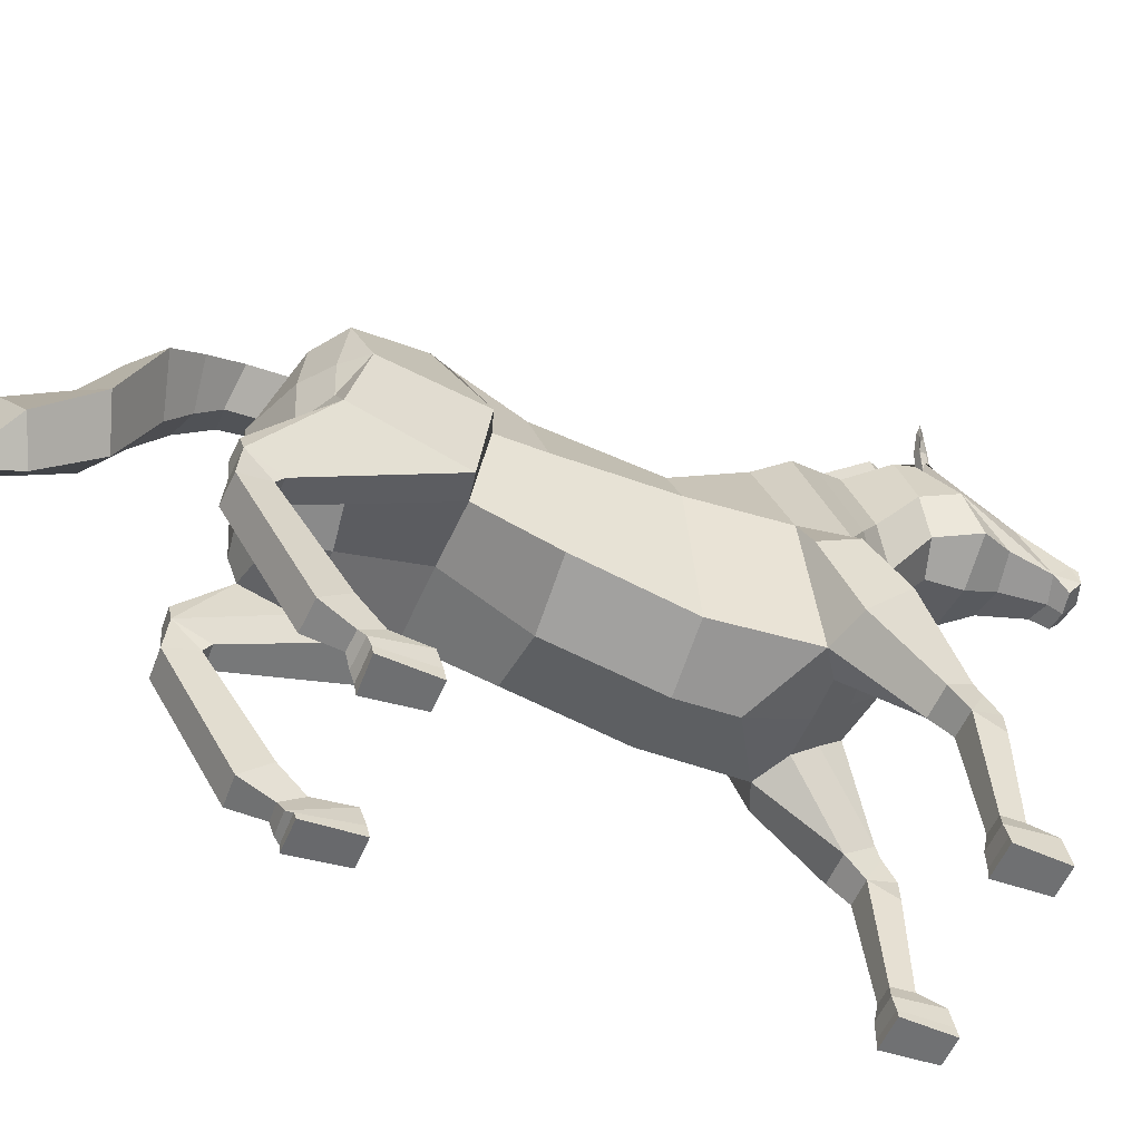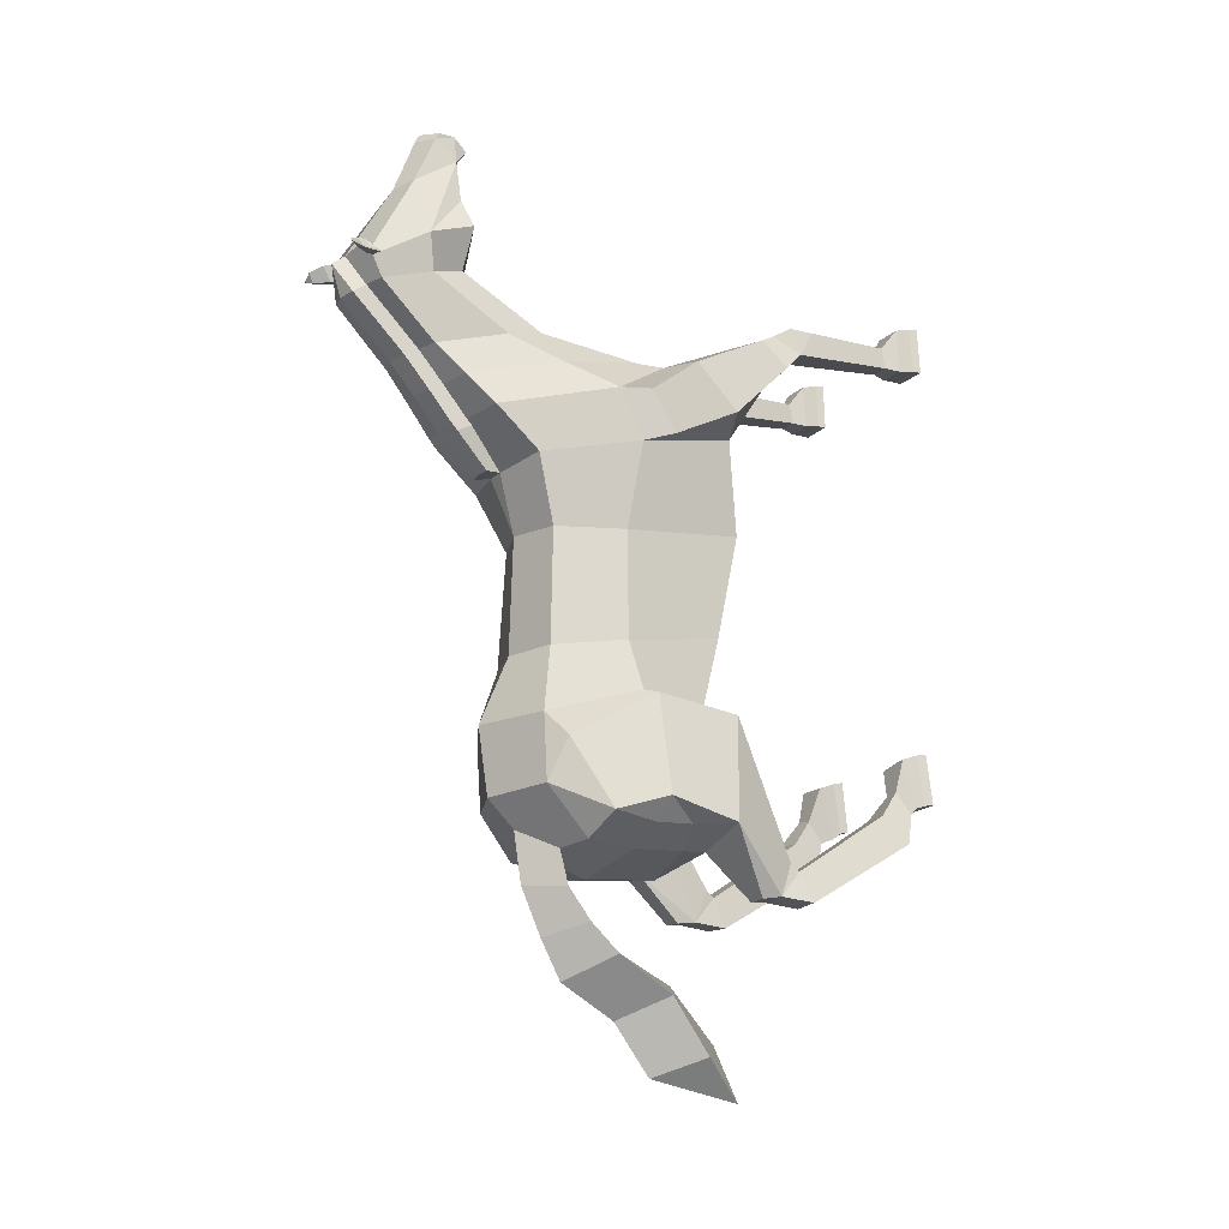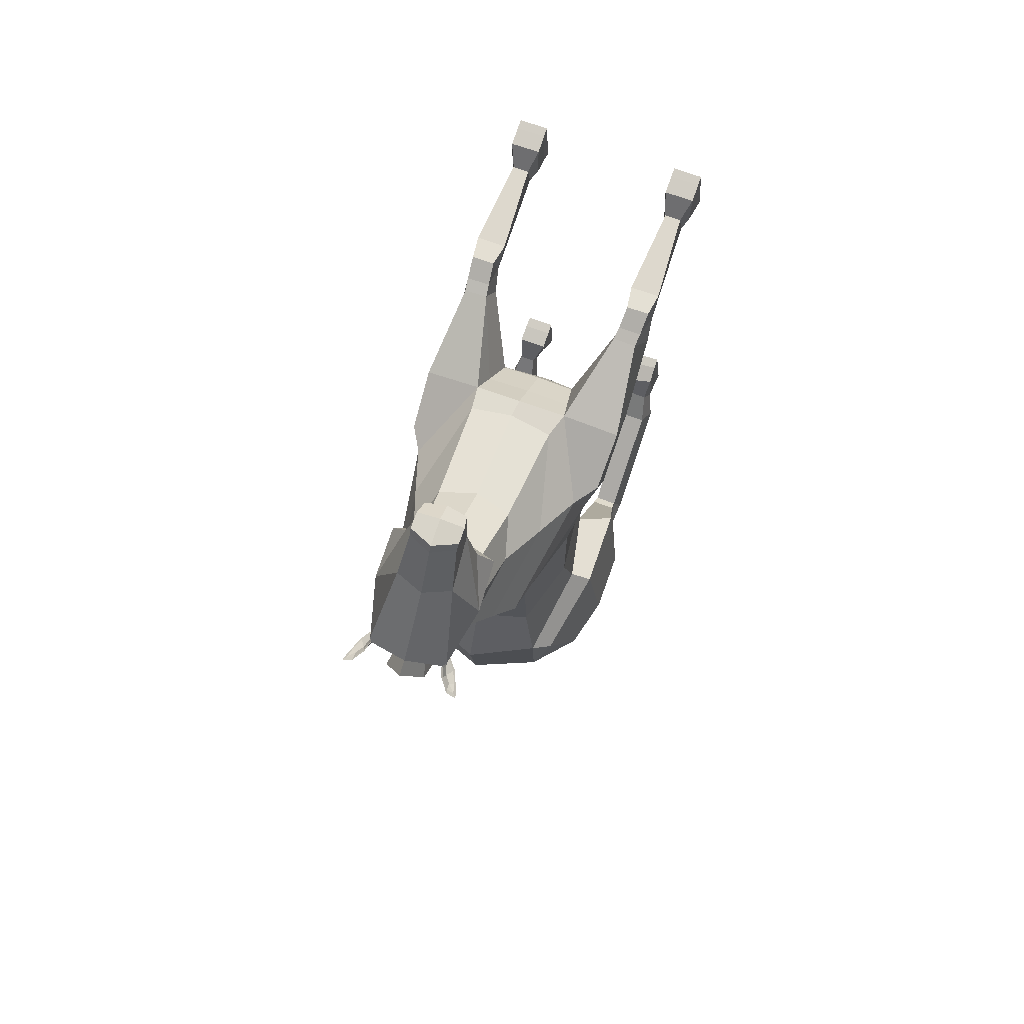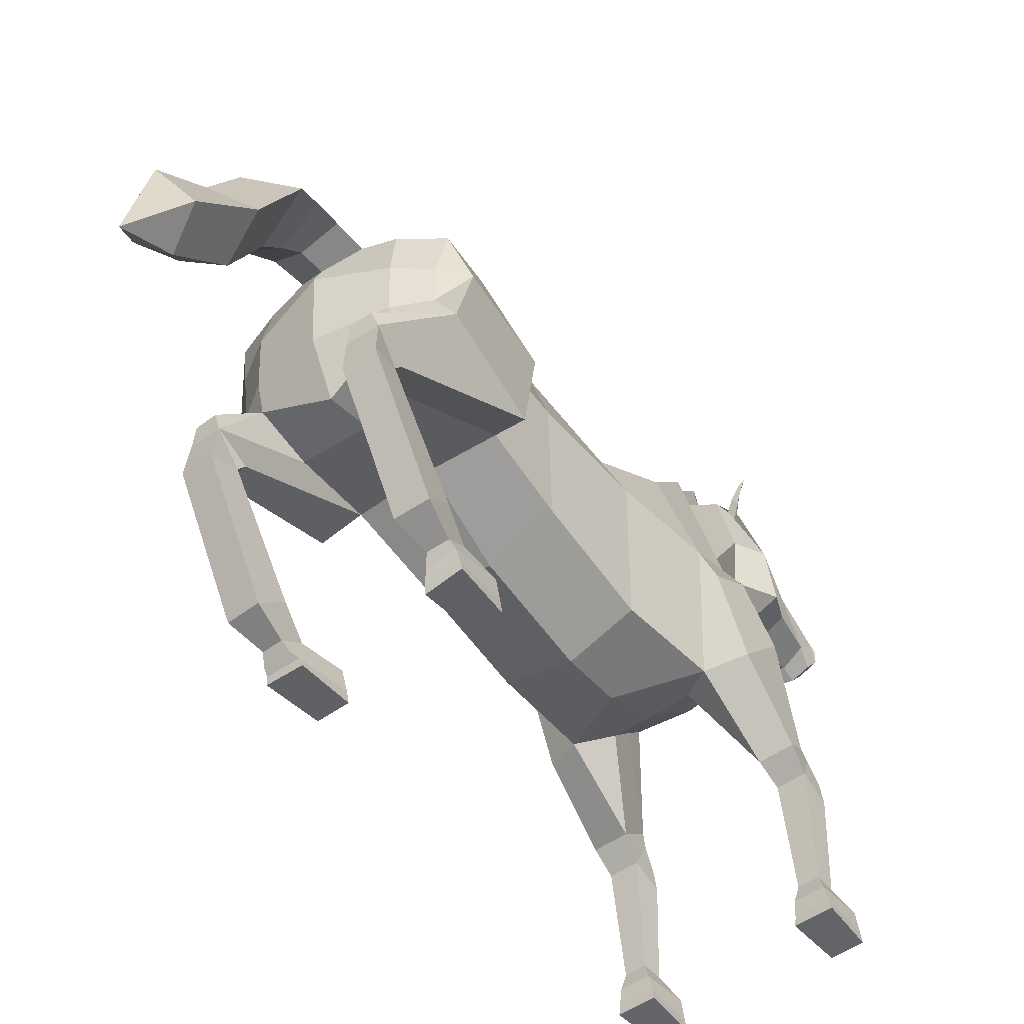
<metadata>
{"format":"obj","ext":"obj","renderer":"f3d","projection":"perspective","resolution":1024,"background":"white","views":[{"elev":-55.1,"azim":-112.4,"up":"+Y"},{"elev":-17.1,"azim":-119.2,"up":"+Z"},{"elev":68.8,"azim":-159.8,"up":"+Z"},{"elev":-51.6,"azim":-142.2,"up":"+Y"}]}
</metadata>
<code>
o Horse_Cylinder
v 0.6944 2.199 -0.3448
v 0.7557 2.67 -2.359
v 0.8172 3.598 -0.5096
v 0.873 3.47 -2.275
v 0.5295 4.296 -0.5151
v 0.7371 4.495 -2.576
v 0.7131 2.449 -1.51
v 0.8386 3.583 -1.708
v 0.5982 4.345 -1.808
v 0.6034 2.362 -3.27
v 0.6767 2.619 -3.752
v 0.6917 4.468 -3.299
v 0.7672 4.552 0.1628
v 0.9546 3.488 0.4118
v 0.4128 2.383 0.9239
v 1.265 2.584 -3.543
v 0.6447 4.008 -3.8
v 0.6579 2.891 -3.858
v 0.6476 3.477 -3.905
v 0.7674 5.032 0.6073
v 0.9698 3.739 0.9655
v 0.5214 2.973 1.485
v 0.4479 5.583 1.282
v 0.5811 4.814 1.5
v 0.4473 4.373 1.644
v 0.4296 6.2 1.889
v 0.5043 5.668 2.067
v 0.3759 5.276 2.205
v 0.433 6.341 2.211
v 0.5797 5.772 2.461
v 0.2428 5.374 3.442
v 0.268 5.858 3.106
v 0.1966 5.617 3.652
v 0.2002 5.575 3.725
v 0.2054 5.4 3.727
v 0.187 5.237 3.605
v 1.121 2.473 -2.436
v 1.167 3.428 -2.363
v 0.9079 4.328 -2.874
v 1.067 3.924 -3.691
v 1.26 3.382 -3.459
v 1.018 2.989 -3.616
v 0.998 3.422 -3.709
v 0.9422 2.119 -4.221
v 0.7248 2.113 -4.23
v 0.9554 1.783 -3.836
v 0.6893 1.772 -3.85
v 0.6846 1.917 -4.206
v 1 1.925 -4.194
v 0.9531 1.675 -3.917
v 0.7064 1.678 -3.923
v 0.9676 0.632 -3.226
v 0.6849 0.6235 -3.24
v 0.6886 0.3423 -3.531
v 1.023 0.3523 -3.514
v 0.9317 0.01846 -2.497
v 0.6126 0.02282 -2.496
v 0.6082 -0.02774 -3.059
v 0.9807 -0.01089 -3.059
v 0.7366 0.2401 -3.187
v 0.7325 0.4053 -2.959
v 0.9059 0.4163 -2.939
v 0.9435 0.2537 -3.174
v 0.6855 0.1166 -3.133
v 0.6172 0.325 -2.592
v 0.9396 0.3261 -2.588
v 0.9741 0.1496 -3.117
v 0.7351 2.301 0.7134
v 1.111 2.424 0.8768
v 1.088 3.17 0.5099
v 1.139 2.927 1.337
v 1.134 3.459 0.941
v 0.7843 1.588 1.718
v 1.076 1.587 1.718
v 1.047 1.697 2.013
v 0.8006 1.698 2.013
v 1.081 1.44 2.007
v 0.7615 1.441 1.999
v 1.087 0.02048 2.351
v 0.7679 0.01846 2.351
v 0.7454 0.0179 1.823
v 1.121 0.01497 1.82
v 0.822 0.4258 1.82
v 0.8336 0.4615 2.057
v 1.011 0.4607 2.058
v 1.031 0.4252 1.821
v 0.7787 0.2707 1.802
v 0.7647 0.3056 2.282
v 1.086 0.3076 2.28
v 1.076 0.2693 1.801
v 1.017 2.033 1.818
v 1.101 1.781 1.516
v 0.7477 1.774 1.513
v 0.7652 2.026 1.822
v 0.2818 4.119 -3.833
v 0.2804 4.04 -4.204
v 0.3505 3.85 -4.549
v 0.4534 3.603 -4.855
v 0.287 2.445 -5.749
v 0.5694 5.274 2.649
v 0.3819 5.36 2.963
v 0.4241 6.22 2.182
v 0.3936 6.401 2.272
v 0.3921 6.306 2.13
v 0.5301 6.351 2.121
v 0.4665 6.415 2.098
v 0.4315 6.513 2.249
v 0.5998 6.518 2.101
v 0.5696 6.571 2.094
v 0.5289 6.632 2.181
v 0.6325 6.636 2.112
v 0.438 6.269 2.179
v 0.4351 6.357 2.182
v 0.5206 6.37 2.132
v 0.4145 6.408 2.249
v 0.4439 6.496 2.231
v 0.5747 6.5 2.117
v 0.5196 6.588 2.178
v 0.5956 6.6 2.133
v 0.469 6.444 2.154
v 0.5246 6.52 2.145
v 0.759 0.1076 1.821
v 0.7674 0.117 2.329
v 1.087 0.1195 2.328
v 1.106 0.1049 1.817
v 0.6314 0.057 -3.075
v 0.6132 0.142 -2.526
v 0.9334 0.139 -2.524
v 0.9734 0.06976 -3.069
v 0.2619 5.122 0.5995
v 0.2227 5.661 1.272
v 0.1395 4.682 0.1218
v 0.1914 4.857 0.09874
v 0.1975 6.263 1.875
v 0.2635 5.063 0.5364
v 0.311 5.307 0.4908
v 0.2722 5.842 1.16
v 0.2487 6.428 1.744
v 0.3126 5.248 0.4277
v -0.001487 2.022 -0.3207
v 0.00497 2.736 -2.334
v -0.6977 2.201 -0.3508
v -0.7187 2.664 -2.326
v -0.8377 3.604 -0.5414
v -0.8995 3.453 -2.225
v -0.542 4.298 -0.5331
v -0.7338 4.483 -2.538
v -0.005439 4.48 -0.5223
v -0.001387 4.84 -2.567
v 0.000388 2.244 -1.48
v -0.7009 2.45 -1.507
v -0.8227 3.582 -1.704
v -0.5857 4.344 -1.805
v 0.005687 4.514 -1.807
v -6e-06 2.476 -3.175
v -0.6034 2.37 -3.272
v -0.6764 2.622 -3.757
v -0.7452 4.451 -3.253
v -0.03113 4.742 -3.301
v -0.7147 4.555 0.1706
v -0.9883 3.495 0.3969
v -0.4128 2.383 0.924
v -0 2.371 0.9263
v -0.0175 2.338 -3.652
v -1.264 2.588 -3.548
v -0.7354 3.986 -3.759
v -0.06556 3.615 -4.459
v -0.7171 2.916 -3.776
v -0.03817 2.838 -3.955
v -0.05275 3.653 -4.028
v -0.7281 3.475 -3.809
v 0.03263 4.682 0.1214
v -0.6853 5.032 0.6071
v -0.9186 3.728 0.9654
v -0.5161 2.972 1.484
v 0.002292 3.016 1.591
v -0.3618 5.583 1.279
v -0.4916 4.813 1.493
v -0.3616 4.361 1.646
v 0.04268 4.252 1.656
v -0.3606 6.188 1.864
v -0.4303 5.647 2.027
v -0.2961 5.261 2.178
v 0.04116 5.095 2.257
v 0.01183 6.446 2.196
v -0.4048 6.321 2.173
v -0.5505 5.742 2.404
v -0.2954 5.357 3.414
v -0.02636 5.277 3.481
v -0.02484 5.958 3.053
v -0.315 5.84 3.076
v -0.0531 5.69 3.754
v -0.04961 5.732 3.662
v -0.286 5.602 3.627
v -0.2946 5.56 3.7
v -0.04607 5.407 3.785
v -0.2894 5.385 3.702
v -0.0311 5.196 3.62
v -0.2486 5.224 3.582
v -1.103 2.476 -2.414
v -1.132 3.415 -2.3
v -0.9177 4.301 -2.794
v -1.128 3.901 -3.528
v -1.284 3.356 -3.363
v -1.039 2.98 -3.569
v -1.05 3.407 -3.588
v -0.9408 2.118 -4.22
v -0.7235 2.112 -4.23
v -0.9544 1.783 -3.833
v -0.6881 1.775 -3.846
v -0.6833 1.915 -4.206
v -0.9985 1.925 -4.191
v -0.9516 1.681 -3.911
v -0.7056 1.67 -3.925
v -0.9671 0.6307 -3.225
v -0.6844 0.6223 -3.238
v -0.6877 0.3413 -3.529
v -1.022 0.3513 -3.512
v -0.9317 0.01846 -2.493
v -0.6156 0.03706 -2.491
v -0.6184 -0.05313 -3.047
v -0.9824 -0.01527 -3.054
v -0.7373 0.2348 -3.187
v -0.7333 0.4022 -2.96
v -0.9077 0.4116 -2.944
v -0.945 0.2459 -3.175
v -0.6844 0.1175 -3.131
v -0.6338 0.3617 -2.663
v -0.9403 0.3278 -2.587
v -0.9575 0.1958 -3.104
v -0.7368 2.301 0.7101
v -0.005551 2.061 0.2819
v -1.111 2.424 0.8767
v -1.101 3.172 0.4961
v -1.139 2.927 1.337
v -1.106 3.449 0.9358
v -0.7843 1.588 1.717
v -1.076 1.588 1.718
v -1.047 1.697 2.013
v -0.8006 1.698 2.012
v -1.081 1.44 2.003
v -0.7615 1.441 1.999
v -1.087 0.01991 2.351
v -0.7679 0.01846 2.351
v -0.745 0.01767 1.822
v -1.12 0.01491 1.82
v -0.822 0.4259 1.82
v -0.8336 0.4616 2.057
v -1.011 0.461 2.058
v -1.031 0.4253 1.821
v -0.7789 0.271 1.802
v -0.7645 0.306 2.282
v -1.086 0.307 2.28
v -1.076 0.2693 1.8
v -1.017 2.033 1.818
v -1.101 1.779 1.516
v -0.7477 1.776 1.514
v -0.7652 2.026 1.822
v -0.05231 3.872 -3.95
v -0.3811 4.111 -3.803
v -0.04381 4.451 -3.595
v -0.06377 3.827 -4.225
v -0.06249 3.367 -4.68
v -0.4121 4.031 -4.174
v -0.06806 4.379 -4.144
v -0.03301 2.156 -5.585
v -0.5011 3.823 -4.52
v -0.08928 4.167 -4.648
v -0.02532 1.872 -6.15
v -0.6045 3.567 -4.826
v -0.09512 3.945 -5.072
v -0.3814 2.414 -5.742
v -0.07331 2.933 -5.953
v 0.02239 5.11 2.644
v -0.5314 5.243 2.595
v 0.000732 5.238 2.982
v -0.3831 5.336 2.923
v -0.3862 6.202 2.145
v -0.3746 6.381 2.237
v -0.3522 6.291 2.096
v -0.4928 6.328 2.075
v -0.43 6.395 2.058
v -0.4145 6.492 2.211
v -0.5687 6.491 2.049
v -0.5404 6.545 2.044
v -0.5107 6.607 2.134
v -0.6077 6.607 2.057
v -0.4025 6.25 2.141
v -0.4045 6.337 2.145
v -0.4853 6.347 2.087
v -0.3933 6.389 2.214
v -0.4244 6.475 2.192
v -0.5442 6.474 2.067
v -0.4992 6.565 2.133
v -0.5712 6.572 2.081
v -0.4399 6.422 2.114
v -0.4979 6.496 2.099
v -0.7586 0.1074 1.821
v -0.7671 0.1177 2.329
v -1.087 0.1191 2.328
v -1.106 0.1048 1.817
v -0.6354 0.04553 -3.072
v -0.6185 0.164 -2.531
v -0.9327 0.1355 -2.52
v -0.969 0.08027 -3.067
v -0.1799 5.122 0.5994
v -0.1374 5.66 1.271
v -0.07426 4.681 0.1211
v -0.1207 4.857 0.09731
v -0.129 6.259 1.866
v -0.1814 5.063 0.5364
v 0.03559 4.88 0.09397
v -0.2292 5.307 0.4907
v 0.04086 5.346 0.4873
v -0.1862 5.841 1.159
v 0.04319 5.901 1.153
v -0.1763 6.423 1.733
v 0.03574 6.472 1.729
v 0.01874 6.587 2.079
v -0.2308 5.248 0.4277
v 0.6929 1.538 -4.24
v 1.018 1.55 -4.229
v -1.016 1.548 -4.224
v -0.6913 1.539 -4.24
v 0.7831 1.901 1.879
v 1.032 1.908 1.884
v -0.7831 1.904 1.883
v -1.032 1.906 1.88
v 0.3685 2.932 -5.19
v -0.08586 3.345 -5.414
v -0.04941 2.672 -5.02
v -0.4946 2.897 -5.175
v 0.7755 4.3 1.197
v 0.6086 5.304 0.9483
v 0.4868 3.251 1.51
v 0.02395 3.21 1.579
v 0.243 5.388 0.9386
v 0.04291 5.62 0.8233
v 0.2924 5.571 0.8285
v -0.7035 4.273 1.218
v -0.5227 5.303 0.9456
v -0.4376 3.258 1.507
v -0.1579 5.388 0.9378
v -0.2069 5.57 0.8275
v 0.4735 2.719 1.235
v 0.00117 2.736 1.298
v -0.4708 2.719 1.234
f 150 141 2 7
f 7 2 4 8
f 8 4 6 9
f 9 6 149 154
f 5 9 154 148
f 5 148 132 13
f 3 8 9 5
f 1 7 8 3
f 140 150 7 1
f 6 4 39
f 2 141 155 10
f 11 48 10
f 149 6 12 159
f 12 17 95 261 159
f 11 18 42 16
f 13 132 135 130 20
f 48 47 2 10
f 17 12 40
f 3 5 13 14
f 1 3 14 68
f 140 1 68 232
f 37 16 41 38
f 18 19 43 42
f 169 18 11 164
f 170 19 18 169
f 155 164 11 10
f 14 13 20 21
f 346 345 22 176
f 333 334 23 24
f 335 333 24 25
f 334 337 131 23
f 336 335 25 180
f 180 25 28 184
f 24 23 26 27
f 23 131 134 26
f 25 24 27 28
f 184 28 100 274
f 27 26 104 102 30
f 26 134 185 103 104
f 28 27 30 100
f 30 102 29 32
f 31 32 33
f 32 190 193 33
f 38 41 40 39
f 200 209 210 143
f 42 43 41
f 16 42 41
f 41 43 40
f 19 17 40 43
f 4 2 37 38
f 2 47 46 37
f 48 11 45
f 37 46 49 16
f 48 45 44 49
f 16 49 44
f 321 322 55 54
f 49 46 50
f 47 48 51
f 46 47 51 50
f 51 321 54 53
f 50 51 53 52
f 322 50 52 55
f 54 55 63 60
f 39 12 6
f 55 52 62 63
f 52 53 61 62
f 53 54 60 61
f 60 63 67 64
f 63 62 66 67
f 62 61 65 66
f 61 60 64 65
f 68 14 70 69
f 232 68 15 163
f 69 70 72 71
f 21 22 71 72
f 14 21 72 70
f 325 76 75 326
f 76 73 78
f 75 76 78 77
f 74 75 77
f 73 74 86 83
f 74 77 85 86
f 77 78 84 85
f 78 73 83 84
f 83 86 90 87
f 86 85 89 90
f 85 84 88 89
f 84 83 87 88
f 40 12 39
f 345 15 93 94
f 69 71 91 92
f 69 92 93 68
f 68 93 15
f 22 94 91 71
f 326 75 74
f 259 95 17 19 170
f 101 30 31
f 276 101 31 189
f 100 30 101
f 32 31 30
f 274 100 101 276
f 106 107 110 109
f 104 103 107 106
f 108 111 119 117
f 105 106 109 108
f 102 104 106 105
f 107 103 115 116
f 105 108 117 114
f 109 110 111
f 29 102 112 113
f 111 110 118 119
f 103 29 113 115
f 108 109 111
f 190 32 29 103 185
f 118 121 119
f 118 116 120 121
f 120 113 112 114
f 113 120 116 115
f 120 114 117 121
f 102 105 114 112
f 110 107 116 118
f 121 117 119
f 132 148 172
f 150 151 143 141
f 151 152 145 143
f 152 153 147 145
f 153 154 149 147
f 146 148 154 153
f 146 160 308 148
f 144 146 153 152
f 142 144 152 151
f 140 142 151 150
f 147 202 201 145
f 143 156 155 141
f 211 157 156
f 149 159 158 147
f 158 159 261 260 166
f 157 165 205 168
f 160 173 306 311 308
f 143 210 211 156
f 166 203 158
f 144 161 160 146
f 142 231 161 144
f 140 232 231 142
f 200 201 204 165
f 168 205 206 171
f 169 164 157 168
f 170 169 168 171
f 155 156 157 164
f 161 174 173 160
f 346 176 175 347
f 340 178 177 341
f 342 179 178 340
f 341 177 307 343
f 336 180 179 342
f 180 184 183 179
f 178 182 181 177
f 177 181 310 307
f 179 183 182 178
f 184 274 275 183
f 182 187 278 280 181
f 181 280 279 185 310
f 183 275 187 182
f 187 191 186 278
f 188 194 191
f 191 194 193 190
f 201 202 203 204
f 205 204 206
f 165 204 205
f 204 203 206
f 171 206 203 166
f 145 201 200 143
f 211 208 157
f 165 212 209 200
f 211 212 207 208
f 157 208 207 165
f 165 207 212
f 324 217 218 323
f 212 213 209
f 210 214 211
f 209 213 214 210
f 214 216 217 324
f 213 215 216 214
f 323 218 215 213
f 217 223 226 218
f 202 147 158
f 218 226 225 215
f 215 225 224 216
f 216 224 223 217
f 223 227 230 226
f 226 230 229 225
f 225 229 228 224
f 224 228 227 223
f 231 233 234 161
f 232 163 162 231
f 233 235 236 234
f 174 236 235 175
f 161 234 236 174
f 327 328 239 240
f 240 242 237
f 239 241 242 240
f 238 241 239
f 237 247 250 238
f 238 250 249 241
f 241 249 248 242
f 242 248 247 237
f 247 251 254 250
f 250 254 253 249
f 249 253 252 248
f 248 252 251 247
f 203 202 158
f 347 258 257 162
f 233 256 255 235
f 233 231 257 256
f 231 162 257
f 175 235 255 258
f 328 238 239
f 259 170 171 166 260
f 277 188 187
f 276 189 188 277
f 275 277 187
f 191 187 188
f 274 276 277 275
f 282 285 286 283
f 280 282 283 279
f 284 293 295 287
f 281 284 285 282
f 278 281 282 280
f 283 292 291 279
f 281 290 293 284
f 285 287 286
f 186 289 288 278
f 287 295 294 286
f 279 291 289 186
f 284 287 285
f 190 185 279 186 191
f 294 295 297
f 294 297 296 292
f 296 290 288 289
f 289 291 292 296
f 296 297 293 290
f 278 288 290 281
f 286 294 292 283
f 297 295 293
f 308 172 148
f 49 50 322
f 51 48 321
f 48 49 322 321
f 212 323 213
f 214 324 211
f 211 324 323 212
f 39 4 38
f 93 92 74 73
f 91 326 74 92
f 73 76 325
f 94 325 326 91
f 255 256 238 328
f 237 327 240
f 258 255 328 327
f 257 237 238 256
f 16 44 45 11
f 176 336 342 175
f 173 341 343 306
f 175 342 340 174
f 174 340 341 173
f 176 22 335 336
f 20 130 337 334
f 22 21 333 335
f 21 20 334 333
f 175 258 347
f 237 257 258 327
f 163 346 347 162
f 22 345 94
f 73 325 94 93
f 163 15 345 346
f 95 259 262 96
f 33 193 192 34
f 34 192 196 35
f 35 196 198 36
f 36 198 189 31
f 34 35 33
f 36 31 35
f 31 33 35
f 127 126 58 57
f 57 58 59 56
f 128 127 57 56
f 129 128 56 59
f 126 129 59 58
f 123 122 81 80
f 80 81 82 79
f 124 123 80 79
f 125 124 79 82
f 122 125 82 81
f 265 96 97 268
f 261 95 96 265
f 96 262 167 97
f 268 97 98 271
f 97 167 263 98
f 329 331 266 99
f 330 329 99 273
f 99 266 269
f 273 99 269
f 87 90 125 122
f 90 89 124 125
f 89 88 123 124
f 88 87 122 123
f 64 67 129 126
f 67 66 128 129
f 66 65 127 128
f 65 64 126 127
f 339 136 314 338
f 337 130 136 339
f 135 132 133 139
f 130 135 139 136
f 134 131 137 138
f 138 137 316 318
f 136 139 133 312 314
f 319 138 318
f 133 132 312
f 185 134 138 319
f 132 172 312
f 260 264 262 259
f 194 195 192 193
f 195 197 196 192
f 197 199 198 196
f 199 188 189 198
f 195 194 197
f 199 197 188
f 188 197 194
f 303 220 221 302
f 220 219 222 221
f 304 219 220 303
f 305 222 219 304
f 302 221 222 305
f 299 244 245 298
f 244 243 246 245
f 300 243 244 299
f 301 246 243 300
f 298 245 246 301
f 265 268 267 264
f 261 265 264 260
f 264 267 167 262
f 268 271 270 267
f 267 270 263 167
f 332 272 266 331
f 330 273 272 332
f 272 269 266
f 273 269 272
f 251 298 301 254
f 254 301 300 253
f 253 300 299 252
f 252 299 298 251
f 227 302 305 230
f 230 305 304 229
f 229 304 303 228
f 228 303 302 227
f 344 338 314 313
f 343 344 313 306
f 311 320 309 308
f 306 313 320 311
f 310 317 315 307
f 317 318 316 315
f 313 314 312 309 320
f 319 318 317
f 309 312 308
f 185 319 317 310
f 308 312 172
f 271 330 332 270
f 270 332 331 263
f 271 98 329 330
f 98 263 331 329
f 307 315 344 343
f 315 316 338 344
f 131 337 339 137
f 137 339 338 316

</code>
